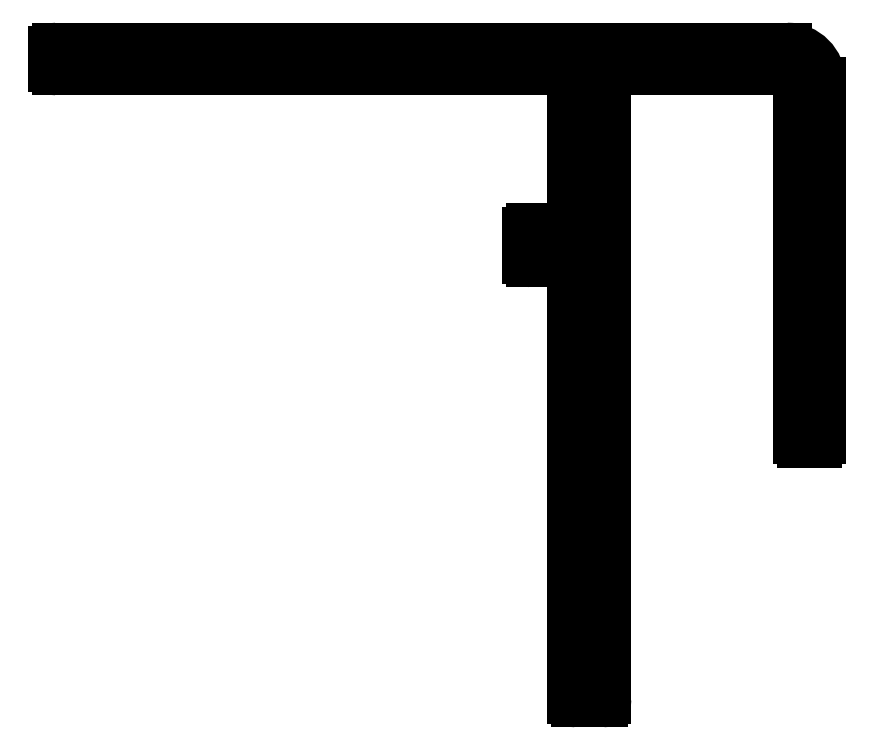
<metadata>
{"format":"dxf","ext":"dxf","renderer":"ezdxf+matplotlib","layout":"modelspace","background":"white","min_lineweight":24,"dpi":150}
</metadata>
<code>
0
SECTION
2
ENTITIES
0
LINE
8
ANA
10
599
20
682.1
30
0
11
534.3
21
682.1
31
0
0
ARC
8
ANA
10
534.3
20
681.8
30
0
40
0.3
50
90
51
180
0
ARC
8
ANA
10
599
20
679.1
30
0
40
3
50
0
51
90
0
LINE
8
ANA
10
534
20
681.8
30
0
11
534
21
680.4
31
0
0
LINE
8
ANA
10
602
20
647.4
30
0
11
602
21
679.1
31
0
0
ARC
8
ANA
10
534.3
20
680.4
30
0
40
0.3
50
180
51
270
0
ARC
8
ANA
10
601.7
20
647.4
30
0
40
0.3
50
270
51
0
0
LINE
8
ANA
10
578
20
680.1
30
0
11
534.3
21
680.1
31
0
0
LINE
8
ANA
10
601.7
20
647.1
30
0
11
600.3
21
647.1
31
0
0
ARC
8
ANA
10
578
20
678.1
30
0
40
2
50
0
51
90
0
ARC
8
ANA
10
600.3
20
647.4
30
0
40
0.3
50
180
51
270
0
LINE
8
ANA
10
580
20
678.1
30
0
11
580
21
667.6
31
0
0
LINE
8
ANA
10
600
20
647.4
30
0
11
600
21
679.1
31
0
0
ARC
8
ANA
10
578.5
20
667.6
30
0
40
1.5
50
270
51
0
0
ARC
8
ANA
10
599
20
679.1
30
0
40
1
50
0
51
90
0
LINE
8
ANA
10
578.5
20
666.1
30
0
11
576.3
21
666.1
31
0
0
LINE
8
ANA
10
599
20
680.1
30
0
11
585
21
680.1
31
0
0
ARC
8
ANA
10
576.3
20
665.8
30
0
40
0.3
50
90
51
180
0
ARC
8
ANA
10
585
20
678.1
30
0
40
2
50
90
51
180
0
LINE
8
ANA
10
576
20
665.8
30
0
11
576
21
663.4
31
0
0
LINE
8
ANA
10
583
20
678.1
30
0
11
583
21
624.4
31
0
0
ARC
8
ANA
10
576.3
20
663.4
30
0
40
0.3
50
180
51
270
0
ARC
8
ANA
10
582.7
20
624.4
30
0
40
0.3
50
270
51
0
0
LINE
8
ANA
10
578.5
20
663.1
30
0
11
576.3
21
663.1
31
0
0
LINE
8
ANA
10
582.7
20
624.1
30
0
11
580.3
21
624.1
31
0
0
ARC
8
ANA
10
578.5
20
661.6
30
0
40
1.5
50
0
51
90
0
ARC
8
ANA
10
580.3
20
624.4
30
0
40
0.3
50
180
51
270
0
LINE
8
ANA
10
580
20
661.6
30
0
11
580
21
624.4
31
0
0
ENDSEC
0
EOF

</code>
